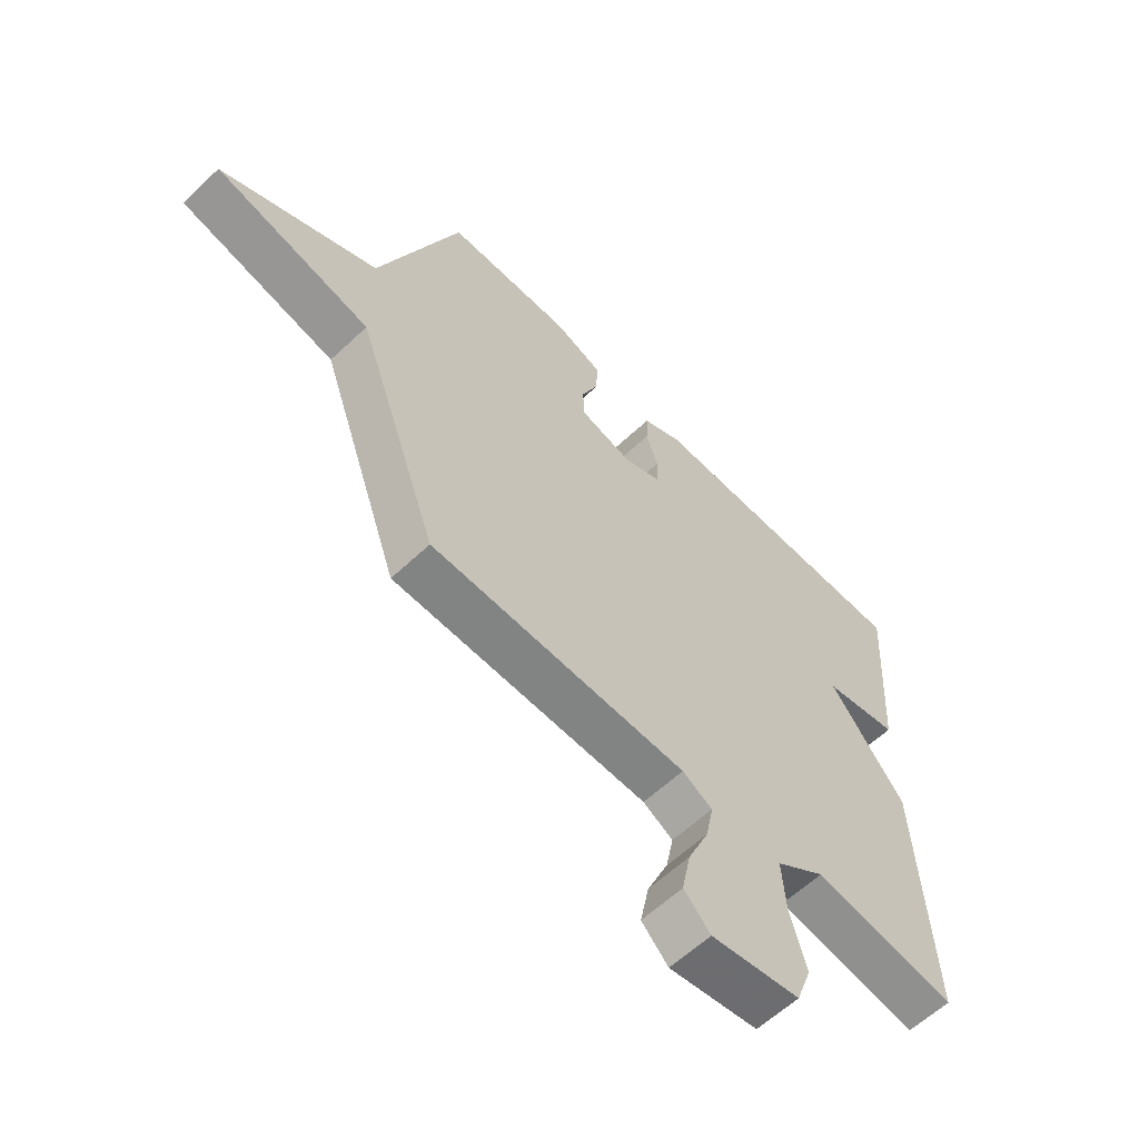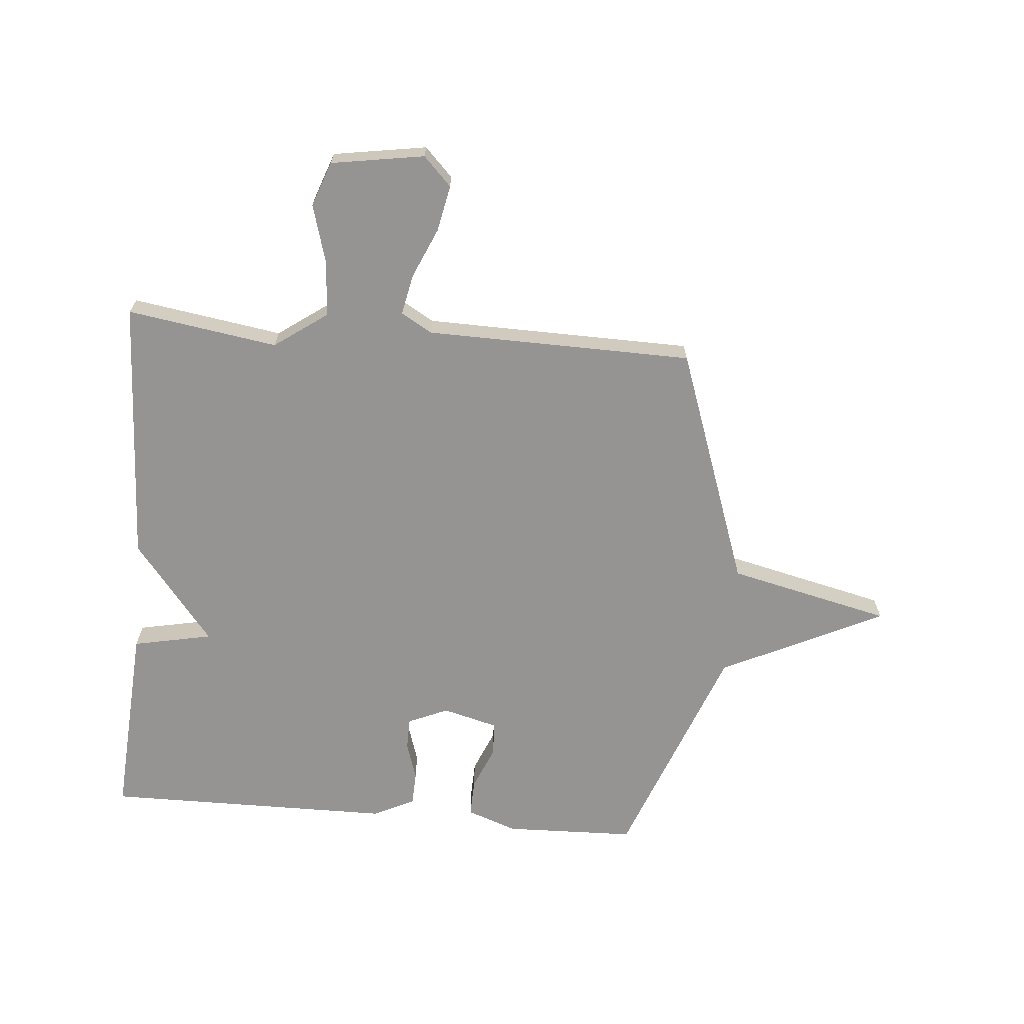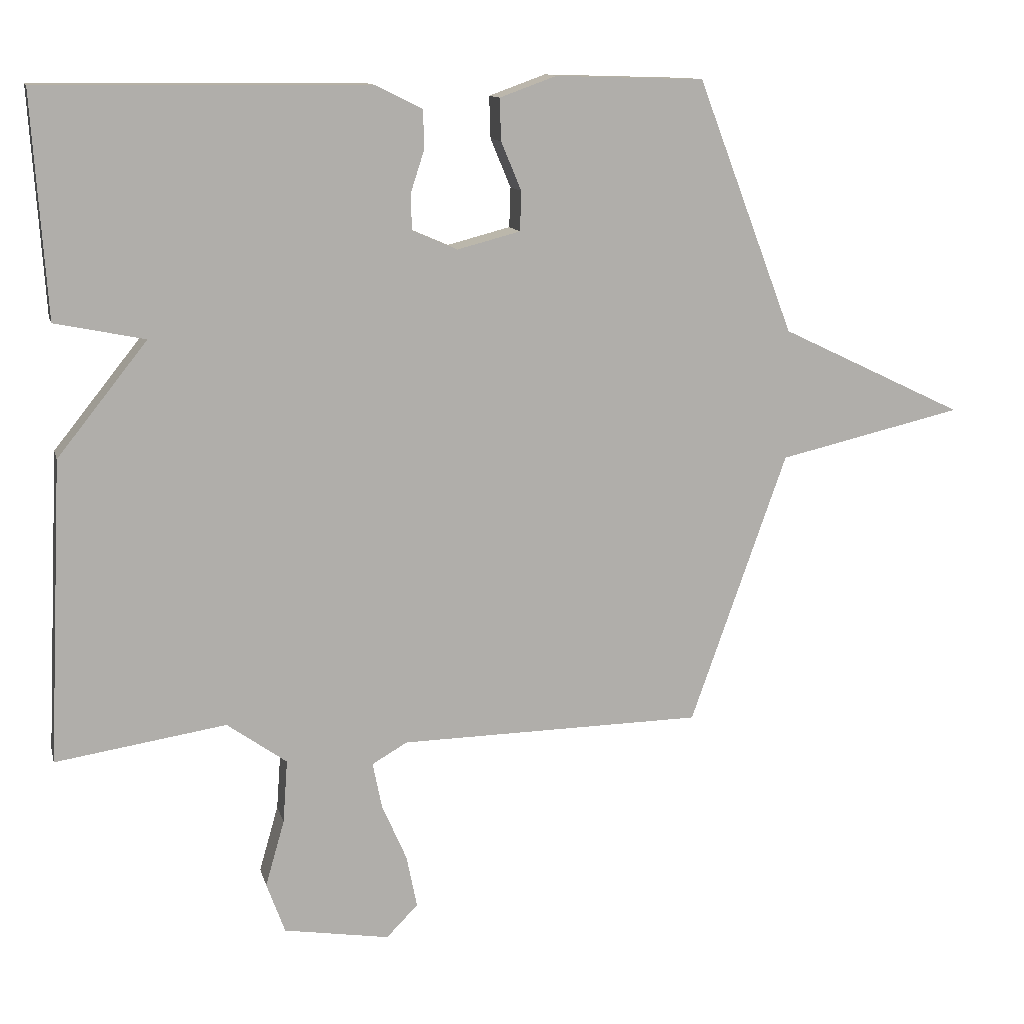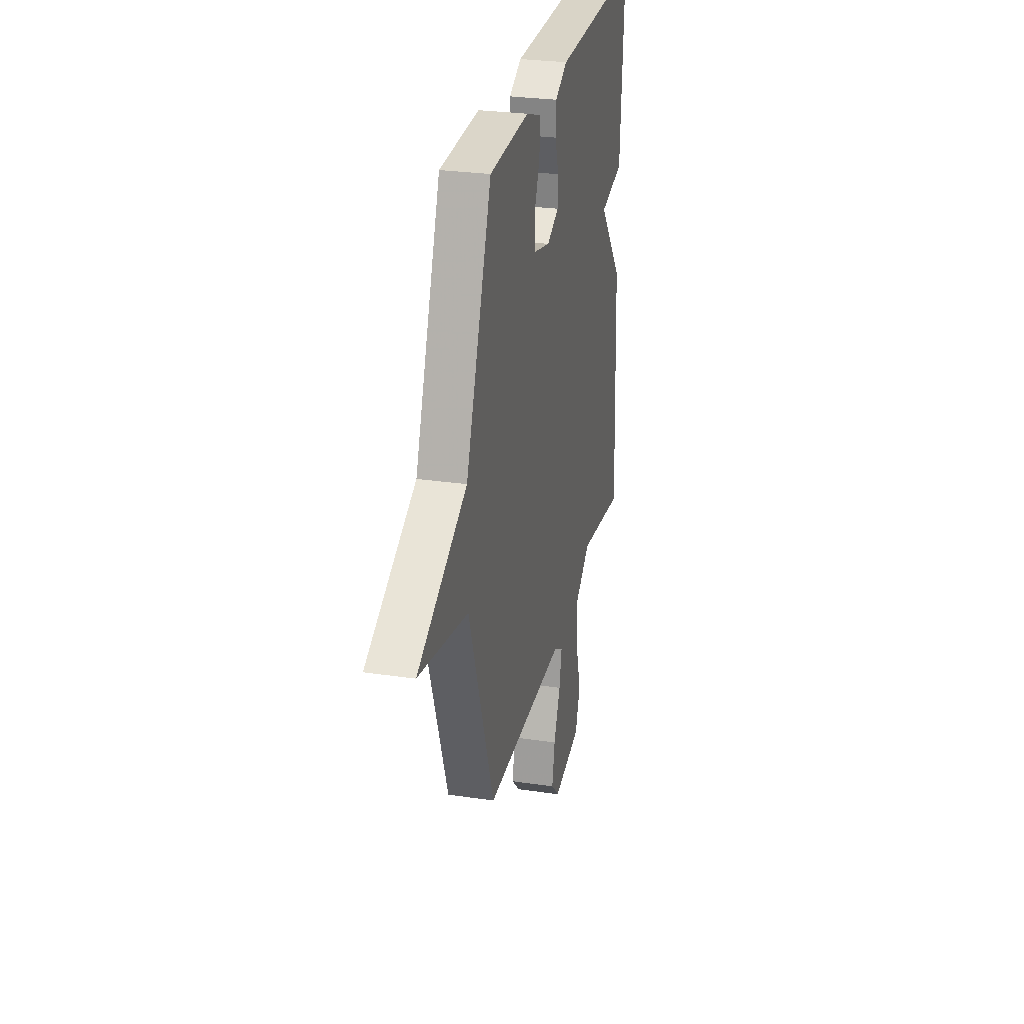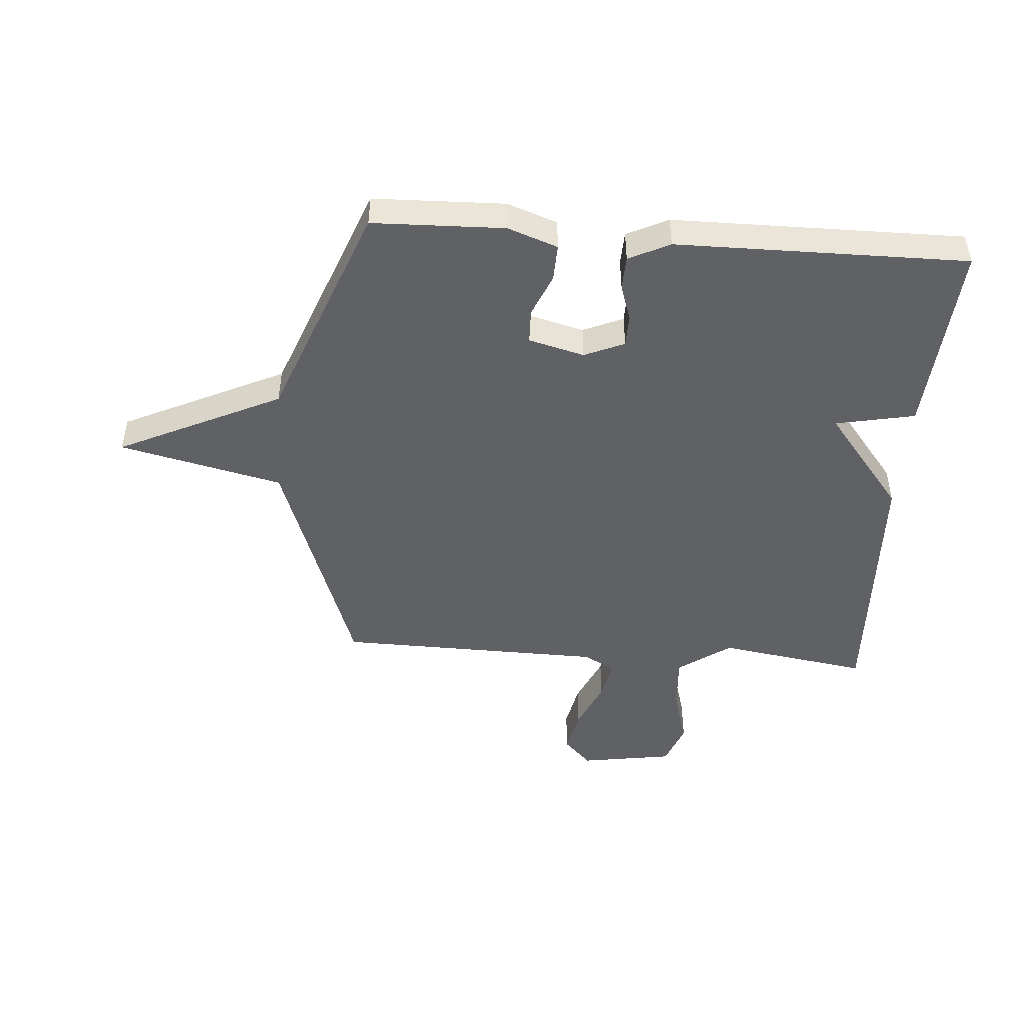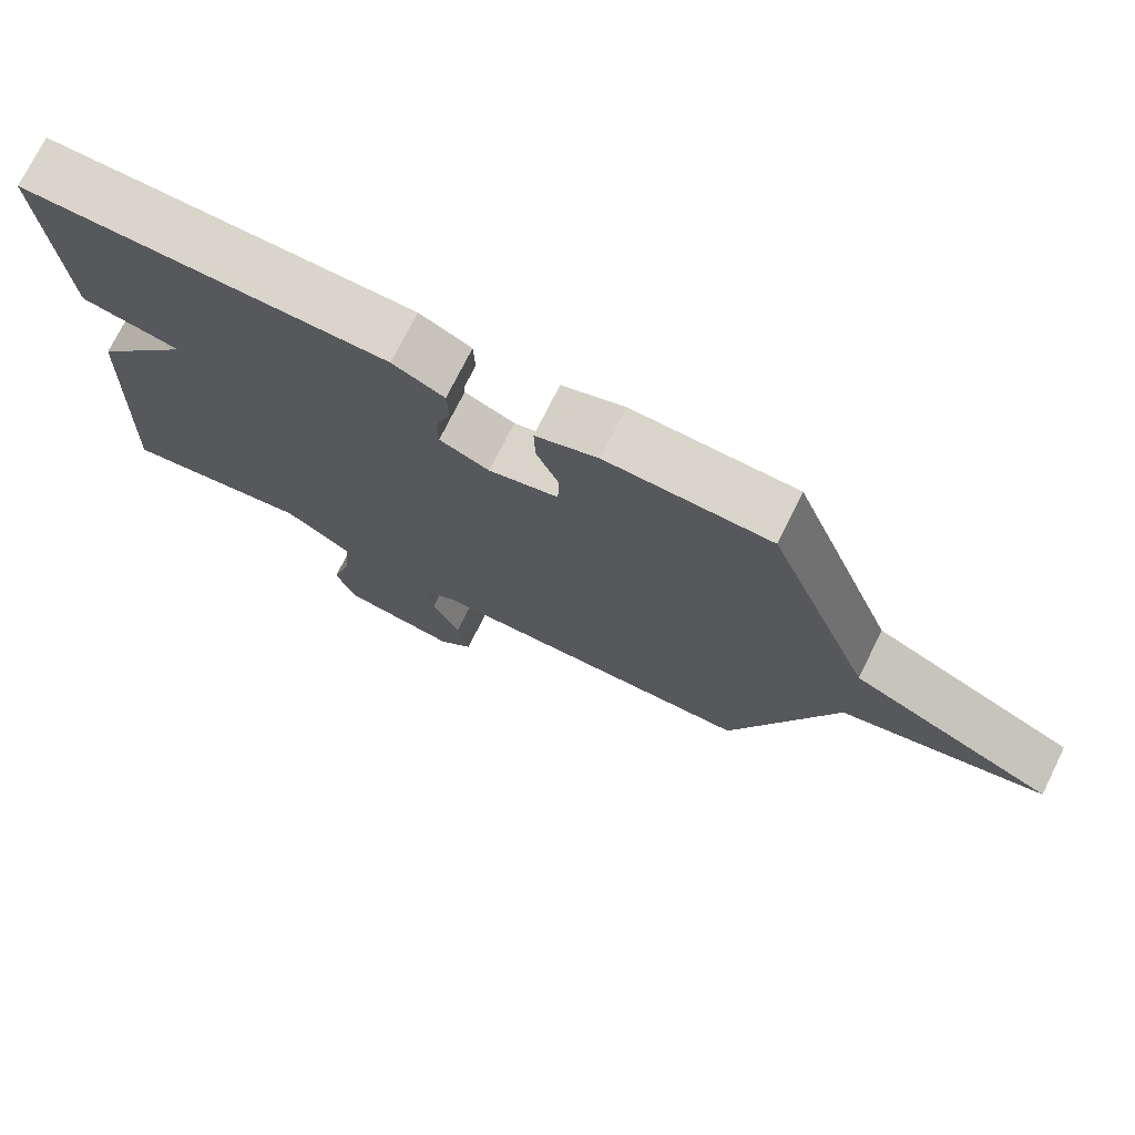
<metadata>
{"format":"obj","ext":"obj","renderer":"f3d","projection":"perspective","resolution":1024,"background":"white","views":[{"elev":-60.3,"azim":-46.1,"up":"+Z"},{"elev":-67.2,"azim":175.0,"up":"+Y"},{"elev":12.0,"azim":166.6,"up":"+Z"},{"elev":28.2,"azim":-77.4,"up":"+Z"},{"elev":-46.9,"azim":-4.4,"up":"+Y"},{"elev":74.2,"azim":-153.6,"up":"+Z"}]}
</metadata>
<code>
v 0.5 0.07 -0.5
v 0.24 0.07 -0.46
v 0.149 0.07 -0.525
v 0.156 0.07 -0.621
v 0.185 0.07 -0.722
v 0.157 0.07 -0.799
v -0.004 0.07 -0.825
v -0.052 0.07 -0.776
v -0.036 0.07 -0.696
v 0.002 0.07 -0.609
v 0.016 0.07 -0.539
v -0.038 0.07 -0.508
v -0.5 0.07 -0.5
v -0.647 0.07 -0.086
v -0.928 0.07 -0.021
v -0.647 0.07 0.114
v -0.5 0.07 0.5
v -0.273 0.07 0.507
v -0.187 0.07 0.476
v -0.189 0.07 0.412
v -0.22 0.07 0.338
v -0.218 0.07 0.278
v -0.122 0.07 0.253
v -0.053 0.07 0.283
v -0.052 0.07 0.338
v -0.073 0.07 0.403
v -0.071 0.07 0.461
v 0 0.07 0.496
v 0.5 0.07 0.5
v 0.478 0.07 0.161
v 0.341 0.07 0.133
v 0.478 0.07 -0.039
v 0.5 0 -0.5
v 0.24 0 -0.46
v 0.149 0 -0.525
v 0.156 0 -0.621
v 0.185 0 -0.722
v 0.157 0 -0.799
v -0.004 0 -0.825
v -0.052 0 -0.776
v -0.036 0 -0.696
v 0.002 0 -0.609
v 0.016 0 -0.539
v -0.038 0 -0.508
v -0.5 0 -0.5
v -0.647 0 -0.086
v -0.928 0 -0.021
v -0.647 0 0.114
v -0.5 0 0.5
v -0.273 0 0.507
v -0.187 0 0.476
v -0.189 0 0.412
v -0.22 0 0.338
v -0.218 0 0.278
v -0.122 0 0.253
v -0.053 0 0.283
v -0.052 0 0.338
v -0.073 0 0.403
v -0.071 0 0.461
v 0 0 0.496
v 0.5 0 0.5
v 0.478 0 0.161
v 0.341 0 0.133
v 0.478 0 -0.039
f 31 32 1 2
f 29 30 31
f 28 29 31
f 27 28 31
f 26 27 31
f 25 26 31
f 31 2 3
f 25 31 3
f 24 25 3
f 23 24 3 4
f 4 5 6
f 23 4 6
f 22 23 6
f 19 20 21
f 18 19 21
f 17 18 21
f 16 17 21
f 16 21 22
f 14 15 16 22
f 12 13 14 22
f 11 12 22
f 8 9 10
f 7 8 10
f 6 7 10
f 6 10 11
f 6 11 22
f 34 33 64 63
f 63 62 61
f 63 61 60
f 63 60 59
f 63 59 58
f 63 58 57
f 35 34 63
f 35 63 57
f 35 57 56
f 36 35 56 55
f 38 37 36
f 38 36 55
f 38 55 54
f 53 52 51
f 53 51 50
f 53 50 49
f 53 49 48
f 54 53 48
f 54 48 47 46
f 54 46 45 44
f 54 44 43
f 42 41 40
f 42 40 39
f 42 39 38
f 43 42 38
f 54 43 38
f 1 33 34 2
f 2 34 35 3
f 3 35 36 4
f 4 36 37 5
f 5 37 38 6
f 6 38 39 7
f 7 39 40 8
f 8 40 41 9
f 9 41 42 10
f 10 42 43 11
f 11 43 44 12
f 12 44 45 13
f 13 45 46 14
f 14 46 47 15
f 15 47 48 16
f 16 48 49 17
f 17 49 50 18
f 18 50 51 19
f 19 51 52 20
f 20 52 53 21
f 21 53 54 22
f 22 54 55 23
f 23 55 56 24
f 24 56 57 25
f 25 57 58 26
f 26 58 59 27
f 27 59 60 28
f 28 60 61 29
f 29 61 62 30
f 30 62 63 31
f 31 63 64 32
f 32 64 33 1

</code>
